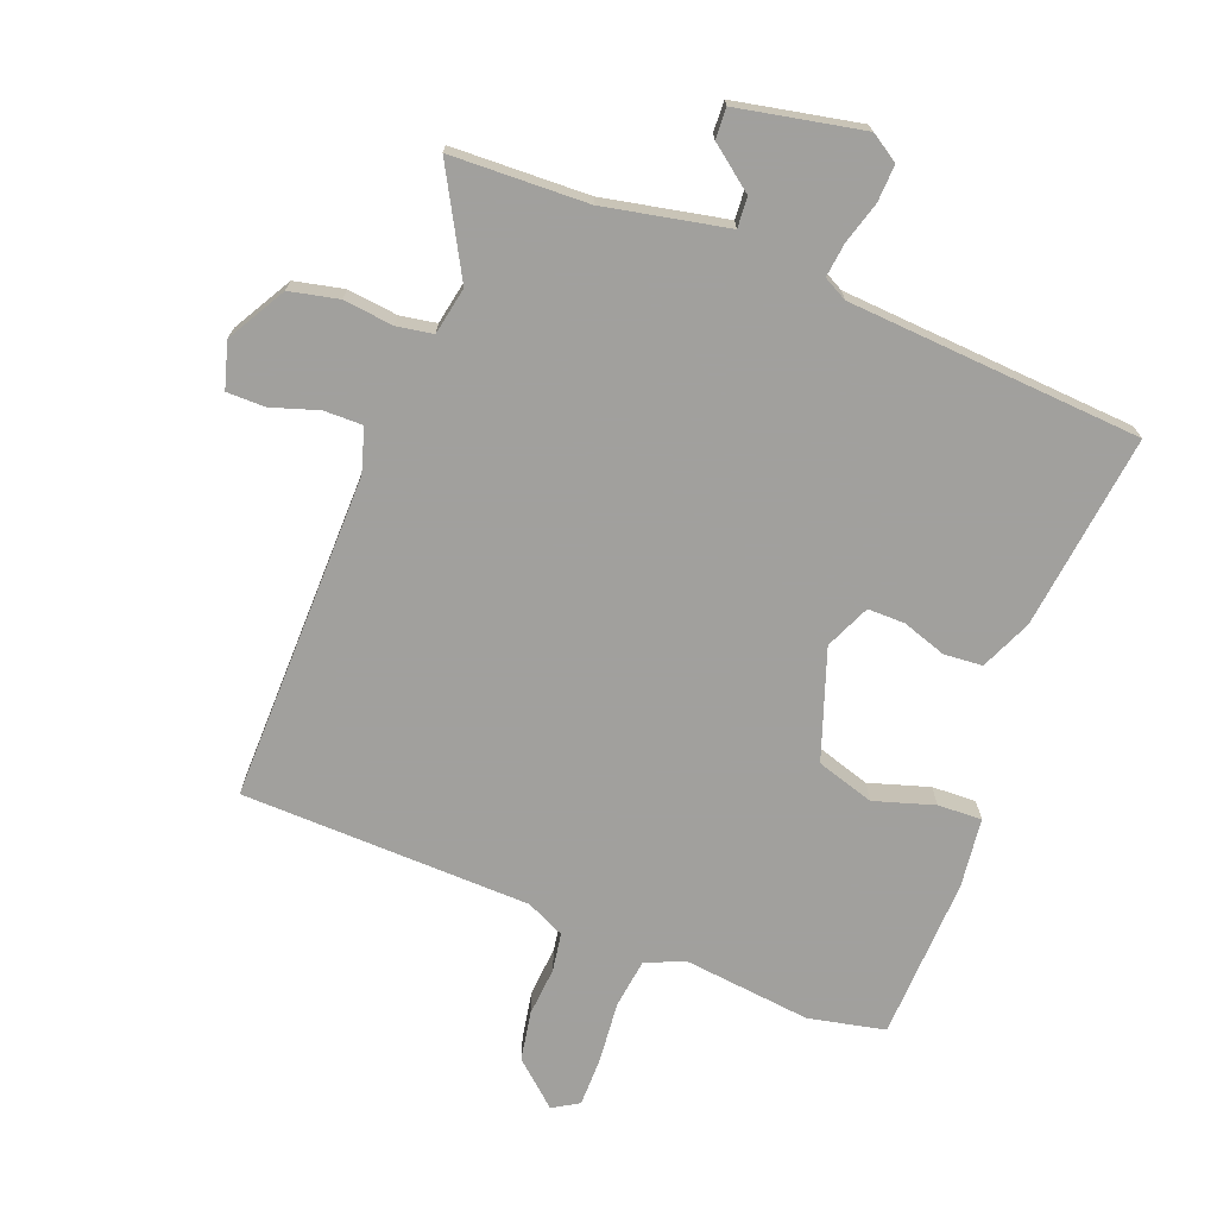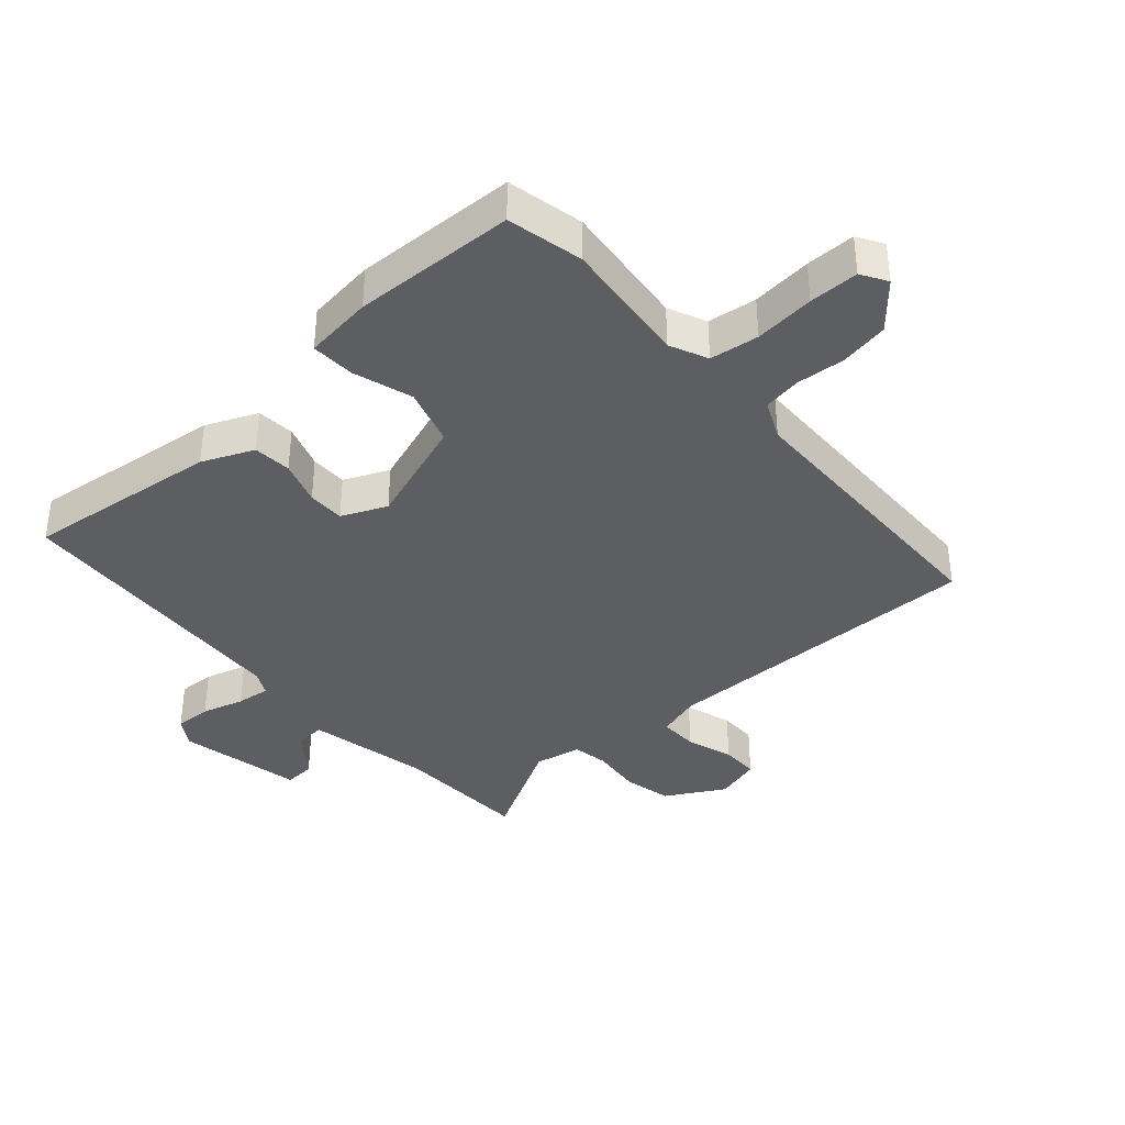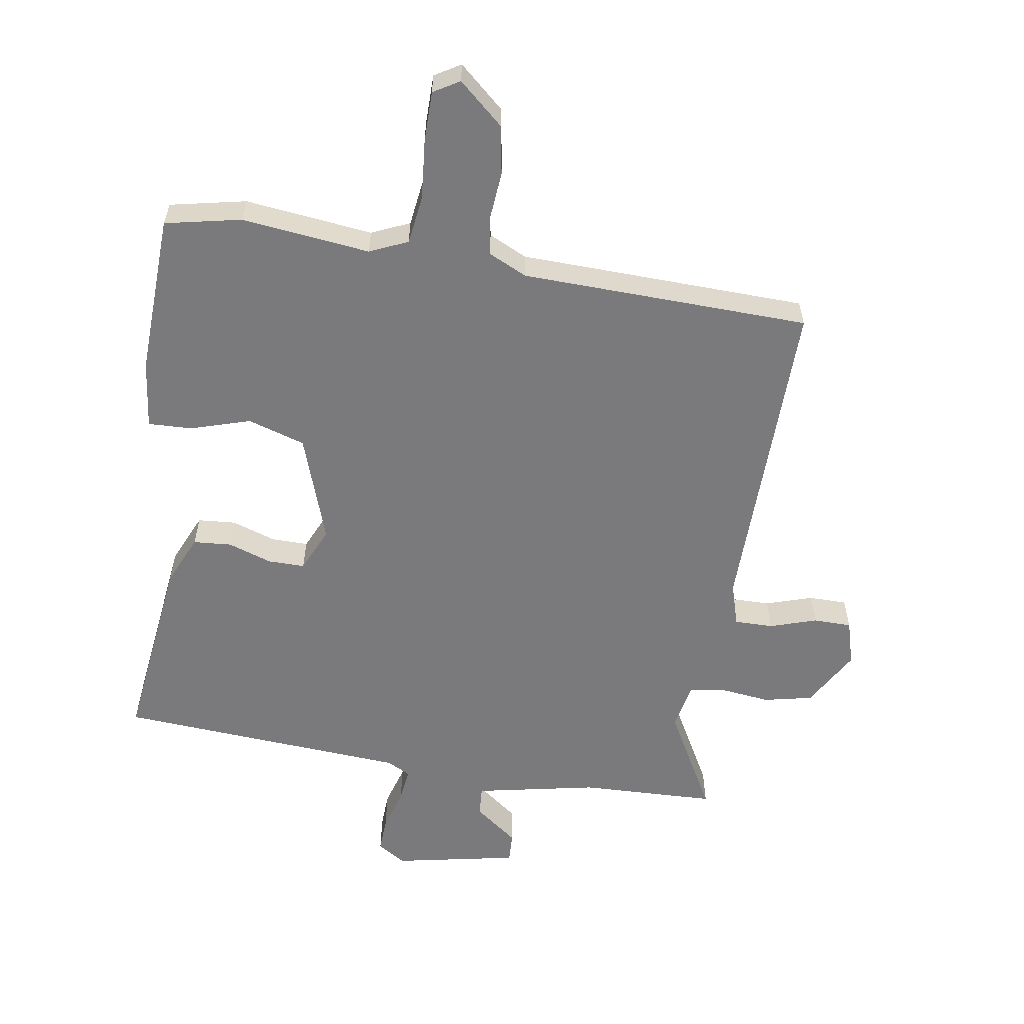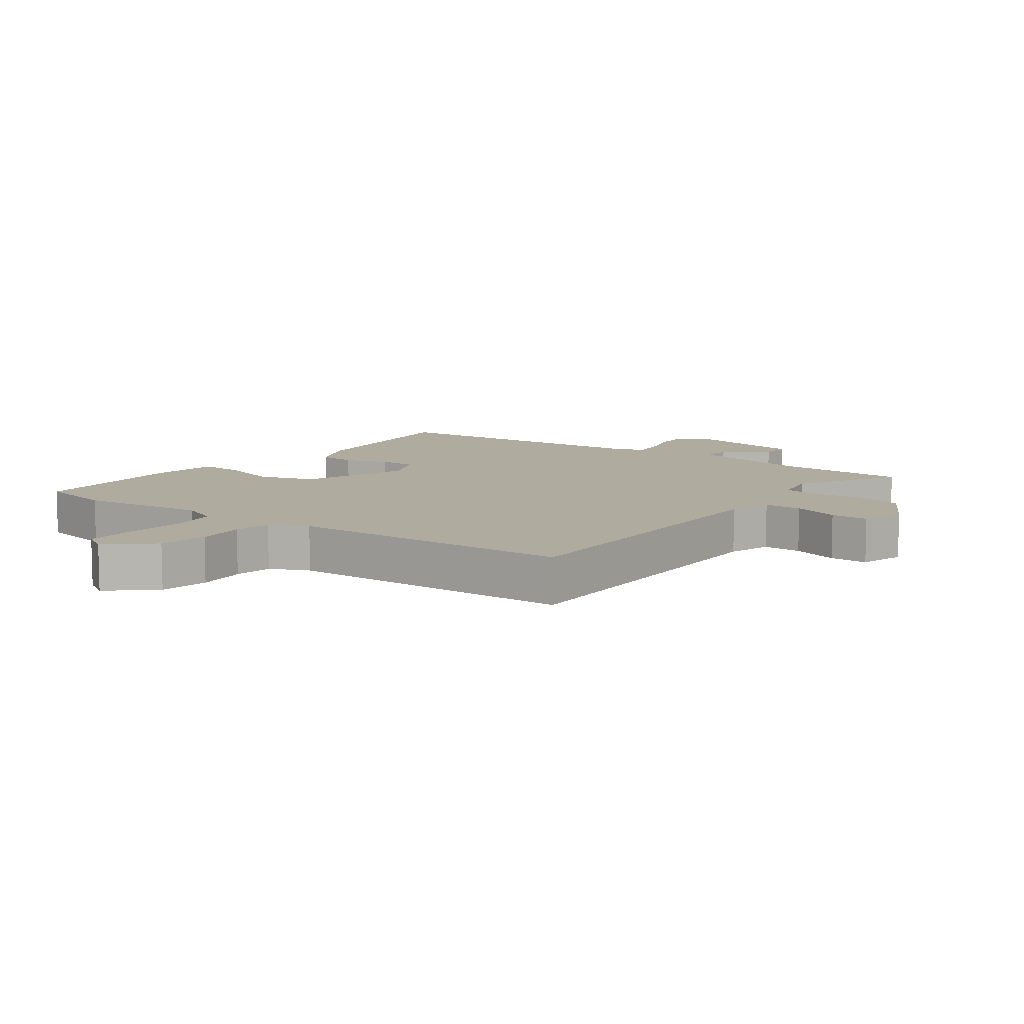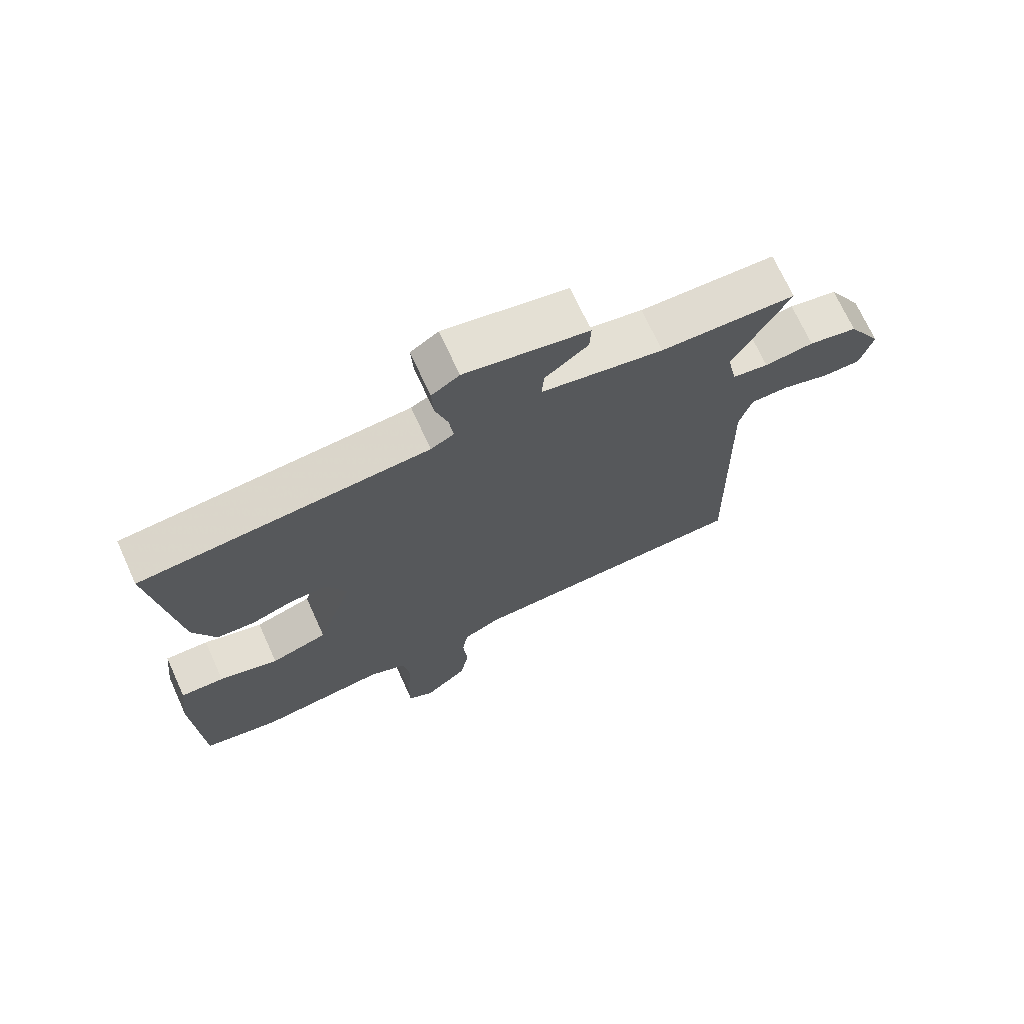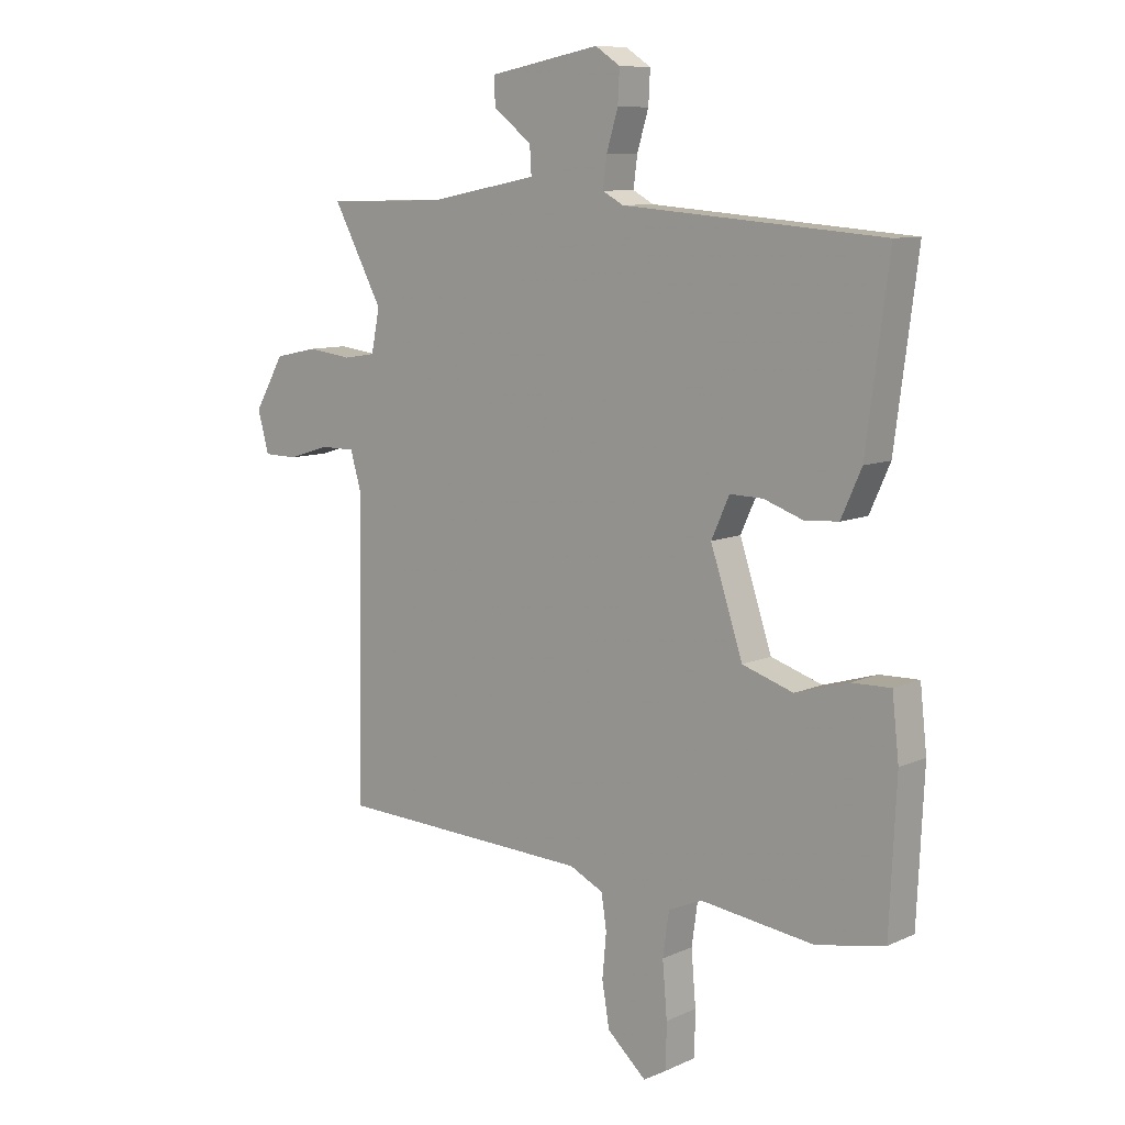
<metadata>
{"format":"obj","ext":"obj","renderer":"f3d","projection":"perspective","resolution":1024,"background":"white","views":[{"elev":-71.7,"azim":-20.5,"up":"+Y"},{"elev":-37.7,"azim":132.3,"up":"+Y"},{"elev":-58.2,"azim":171.5,"up":"+Y"},{"elev":9.6,"azim":-143.0,"up":"+Y"},{"elev":70.9,"azim":155.5,"up":"+Z"},{"elev":9.4,"azim":40.5,"up":"+Z"}]}
</metadata>
<code>
v -0.508 0.07 -0.474
v -0.497 0.07 0.041
v -0.517 0.07 0.11
v -0.578 0.07 0.11
v -0.652 0.07 0.087
v -0.712 0.07 0.088
v -0.732 0.07 0.16
v -0.679 0.07 0.251
v -0.602 0.07 0.267
v -0.524 0.07 0.257
v -0.467 0.07 0.266
v -0.452 0.07 0.34
v -0.54 0.07 0.503
v -0.326 0.07 0.508
v -0.133 0.07 0.545
v -0.136 0.07 0.593
v -0.204 0.07 0.646
v -0.206 0.07 0.694
v -0.01 0.07 0.731
v 0.034 0.07 0.702
v 0.031 0.07 0.645
v 0.011 0.07 0.579
v 0.004 0.07 0.526
v 0.041 0.07 0.506
v 0.5 0.07 0.47
v 0.46 0.07 0.165
v 0.424 0.07 0.085
v 0.364 0.07 0.081
v 0.295 0.07 0.105
v 0.237 0.07 0.106
v 0.205 0.07 0.036
v 0.262 0.07 -0.135
v 0.352 0.07 -0.164
v 0.446 0.07 -0.136
v 0.515 0.07 -0.134
v 0.527 0.07 -0.242
v 0.515 0.07 -0.497
v 0.395 0.07 -0.521
v 0.194 0.07 -0.496
v 0.134 0.07 -0.522
v 0.123 0.07 -0.599
v 0.131 0.07 -0.694
v 0.13 0.07 -0.772
v 0.089 0.07 -0.796
v 0.02 0.07 -0.734
v 0.007 0.07 -0.657
v 0.014 0.07 -0.58
v 0.005 0.07 -0.52
v -0.055 0.07 -0.491
v -0.508 0 -0.474
v -0.497 0 0.041
v -0.517 0 0.11
v -0.578 0 0.11
v -0.652 0 0.087
v -0.712 0 0.088
v -0.732 0 0.16
v -0.679 0 0.251
v -0.602 0 0.267
v -0.524 0 0.257
v -0.467 0 0.266
v -0.452 0 0.34
v -0.54 0 0.503
v -0.326 0 0.508
v -0.133 0 0.545
v -0.136 0 0.593
v -0.204 0 0.646
v -0.206 0 0.694
v -0.01 0 0.731
v 0.034 0 0.702
v 0.031 0 0.645
v 0.011 0 0.579
v 0.004 0 0.526
v 0.041 0 0.506
v 0.5 0 0.47
v 0.46 0 0.165
v 0.424 0 0.085
v 0.364 0 0.081
v 0.295 0 0.105
v 0.237 0 0.106
v 0.205 0 0.036
v 0.262 0 -0.135
v 0.352 0 -0.164
v 0.446 0 -0.136
v 0.515 0 -0.134
v 0.527 0 -0.242
v 0.515 0 -0.497
v 0.395 0 -0.521
v 0.194 0 -0.496
v 0.134 0 -0.522
v 0.123 0 -0.599
v 0.131 0 -0.694
v 0.13 0 -0.772
v 0.089 0 -0.796
v 0.02 0 -0.734
v 0.007 0 -0.657
v 0.014 0 -0.58
v 0.005 0 -0.52
v -0.055 0 -0.491
f 44 45 46 47
f 44 47 48
f 41 42 43 44
f 40 41 44 48
f 39 40 48 49
f 37 38 39
f 33 34 35 36
f 32 33 36 37
f 26 27 28 29
f 24 25 26 29
f 23 24 29 30
f 19 20 21 22
f 19 22 23
f 16 17 18 19
f 15 16 19 23
f 14 15 23 30
f 12 13 14 30
f 7 8 9 10
f 7 10 11
f 4 5 6 7
f 3 4 7 11
f 2 3 11
f 32 37 39 49
f 31 32 49 1
f 11 12 30 31
f 1 2 11 31
f 96 95 94 93
f 97 96 93
f 93 92 91 90
f 97 93 90 89
f 98 97 89 88
f 88 87 86
f 85 84 83 82
f 86 85 82 81
f 78 77 76 75
f 78 75 74 73
f 79 78 73 72
f 71 70 69 68
f 72 71 68
f 68 67 66 65
f 72 68 65 64
f 79 72 64 63
f 79 63 62 61
f 59 58 57 56
f 60 59 56
f 56 55 54 53
f 60 56 53 52
f 60 52 51
f 98 88 86 81
f 50 98 81 80
f 80 79 61 60
f 80 60 51 50
f 1 50 51 2
f 2 51 52 3
f 3 52 53 4
f 4 53 54 5
f 5 54 55 6
f 6 55 56 7
f 7 56 57 8
f 8 57 58 9
f 9 58 59 10
f 10 59 60 11
f 11 60 61 12
f 12 61 62 13
f 13 62 63 14
f 14 63 64 15
f 15 64 65 16
f 16 65 66 17
f 17 66 67 18
f 18 67 68 19
f 19 68 69 20
f 20 69 70 21
f 21 70 71 22
f 22 71 72 23
f 23 72 73 24
f 24 73 74 25
f 25 74 75 26
f 26 75 76 27
f 27 76 77 28
f 28 77 78 29
f 29 78 79 30
f 30 79 80 31
f 31 80 81 32
f 32 81 82 33
f 33 82 83 34
f 34 83 84 35
f 35 84 85 36
f 36 85 86 37
f 37 86 87 38
f 38 87 88 39
f 39 88 89 40
f 40 89 90 41
f 41 90 91 42
f 42 91 92 43
f 43 92 93 44
f 44 93 94 45
f 45 94 95 46
f 46 95 96 47
f 47 96 97 48
f 48 97 98 49
f 49 98 50 1

</code>
